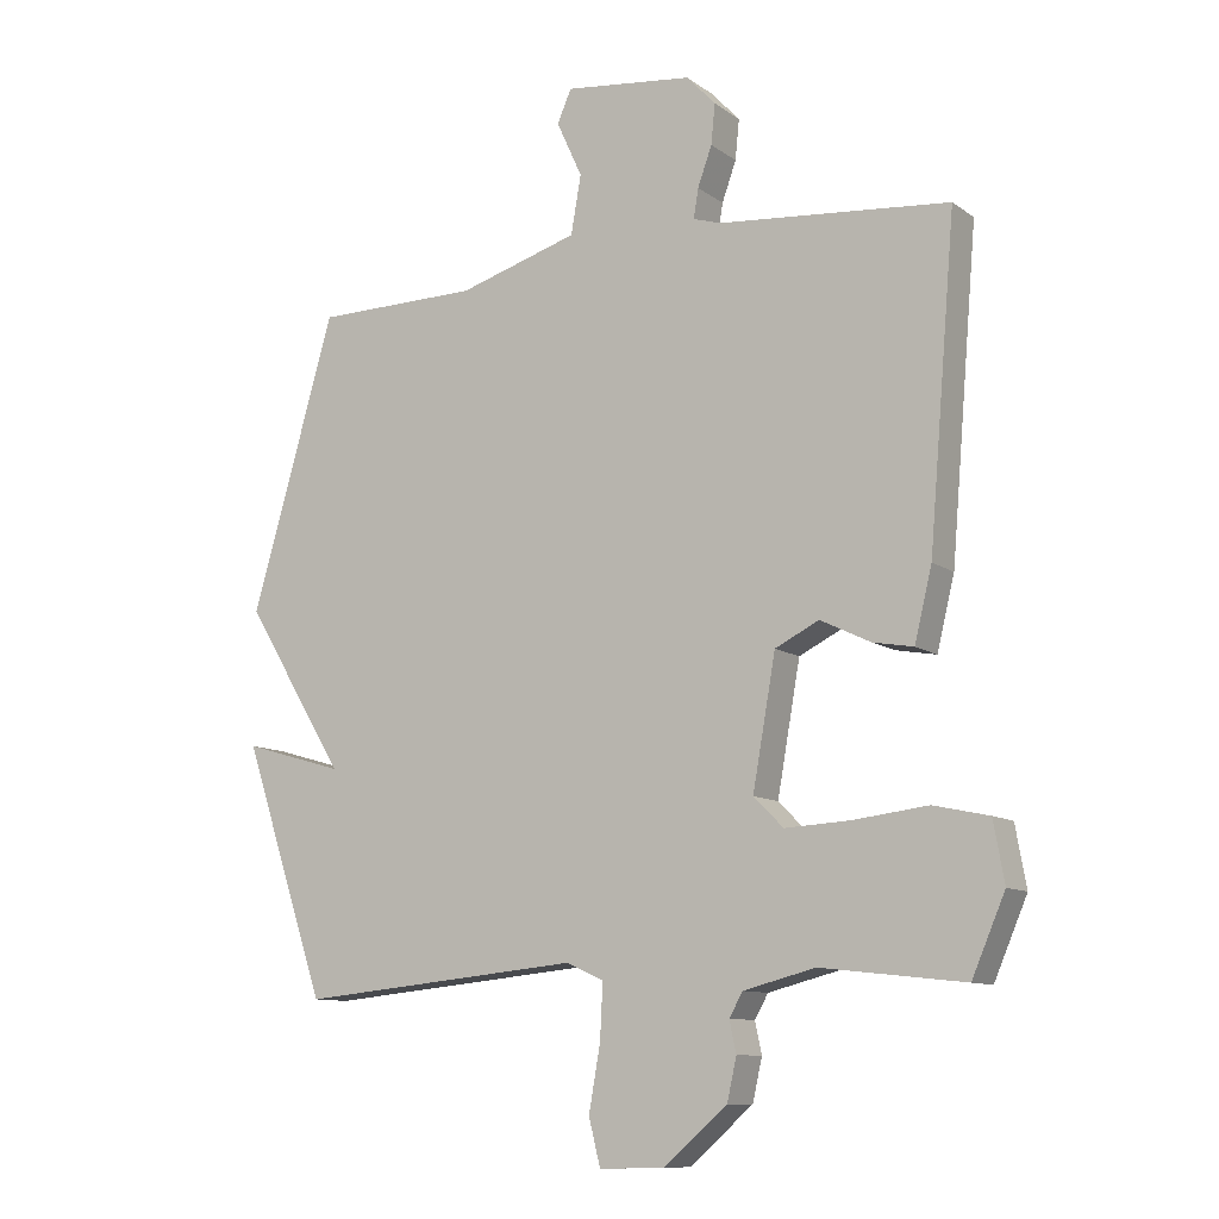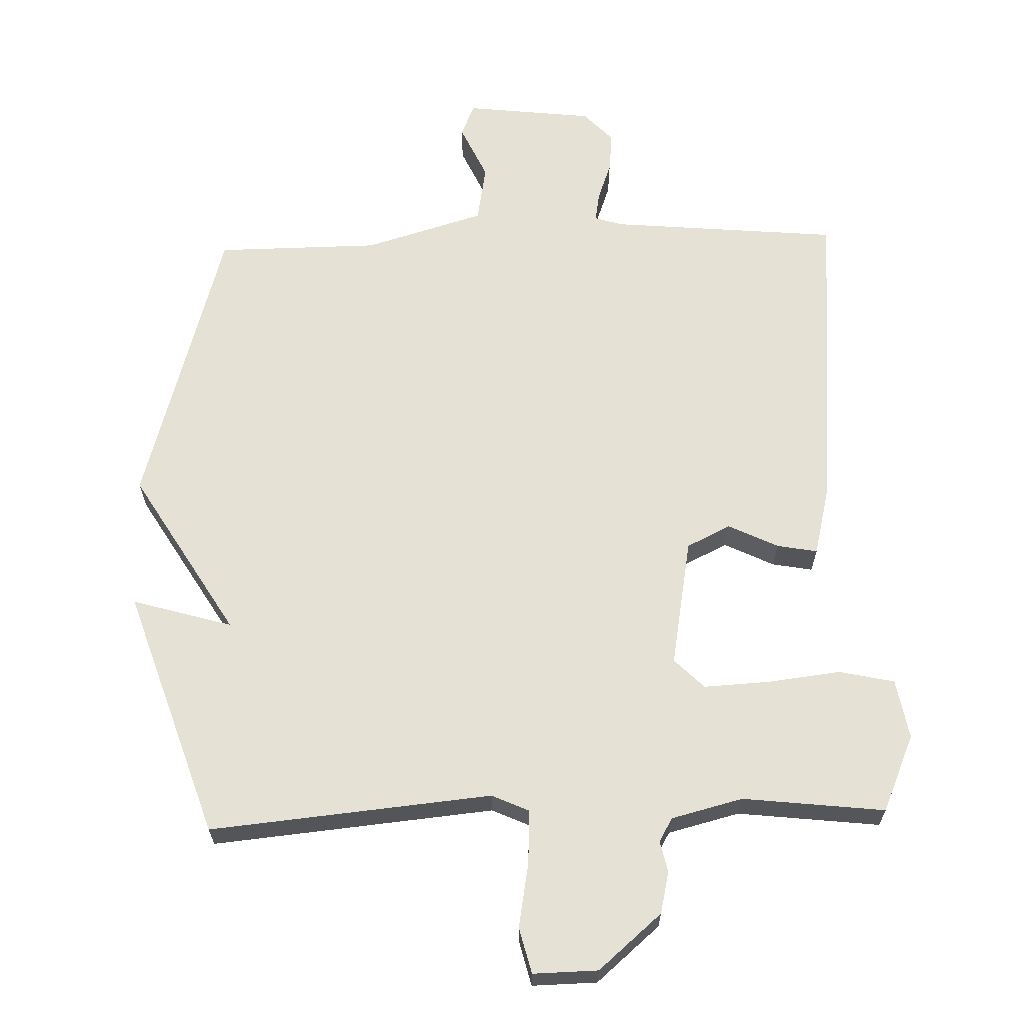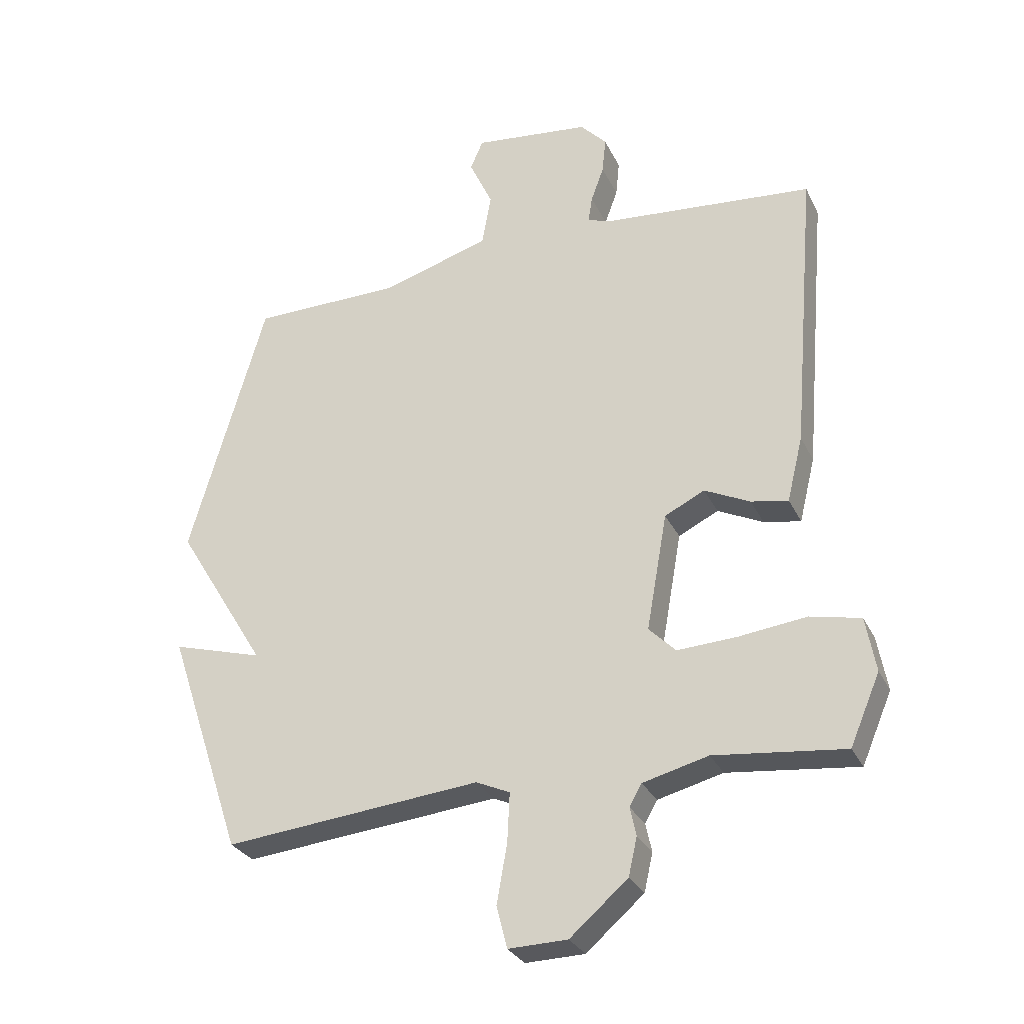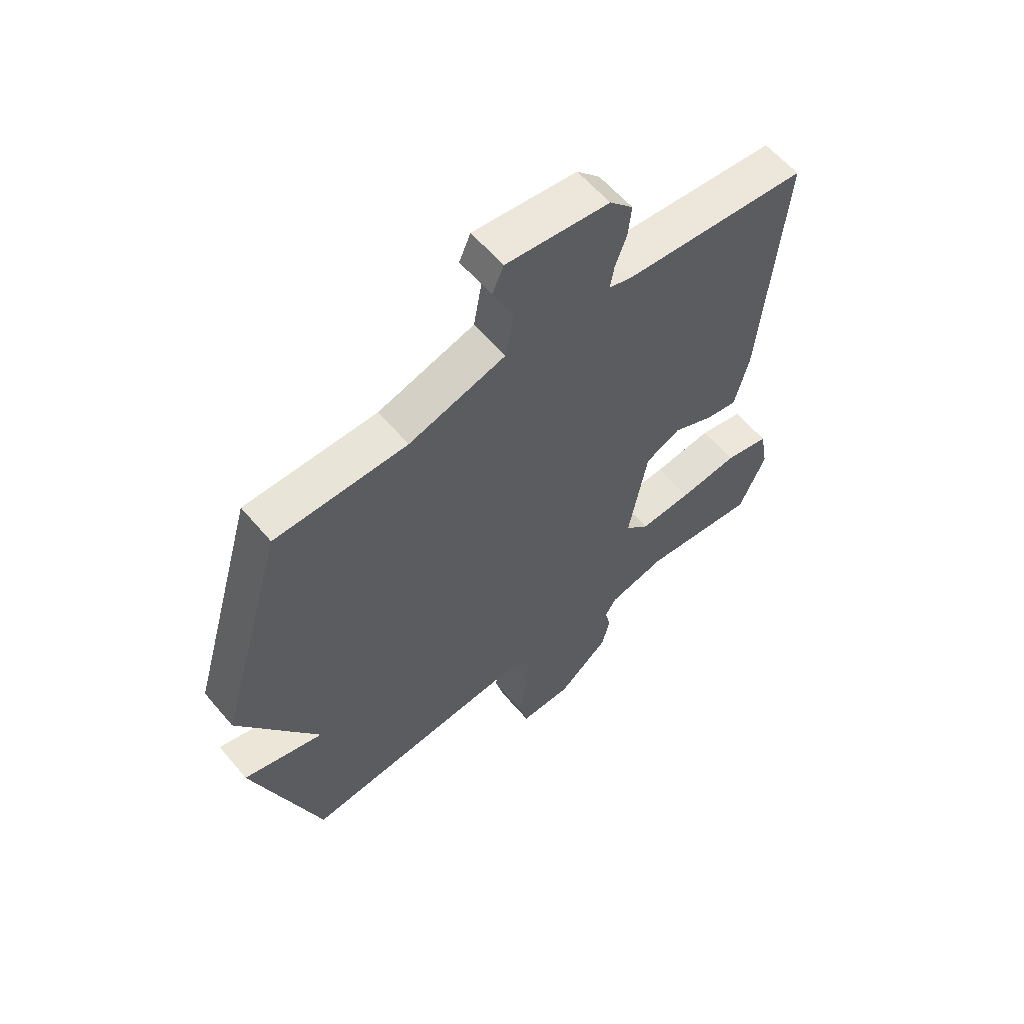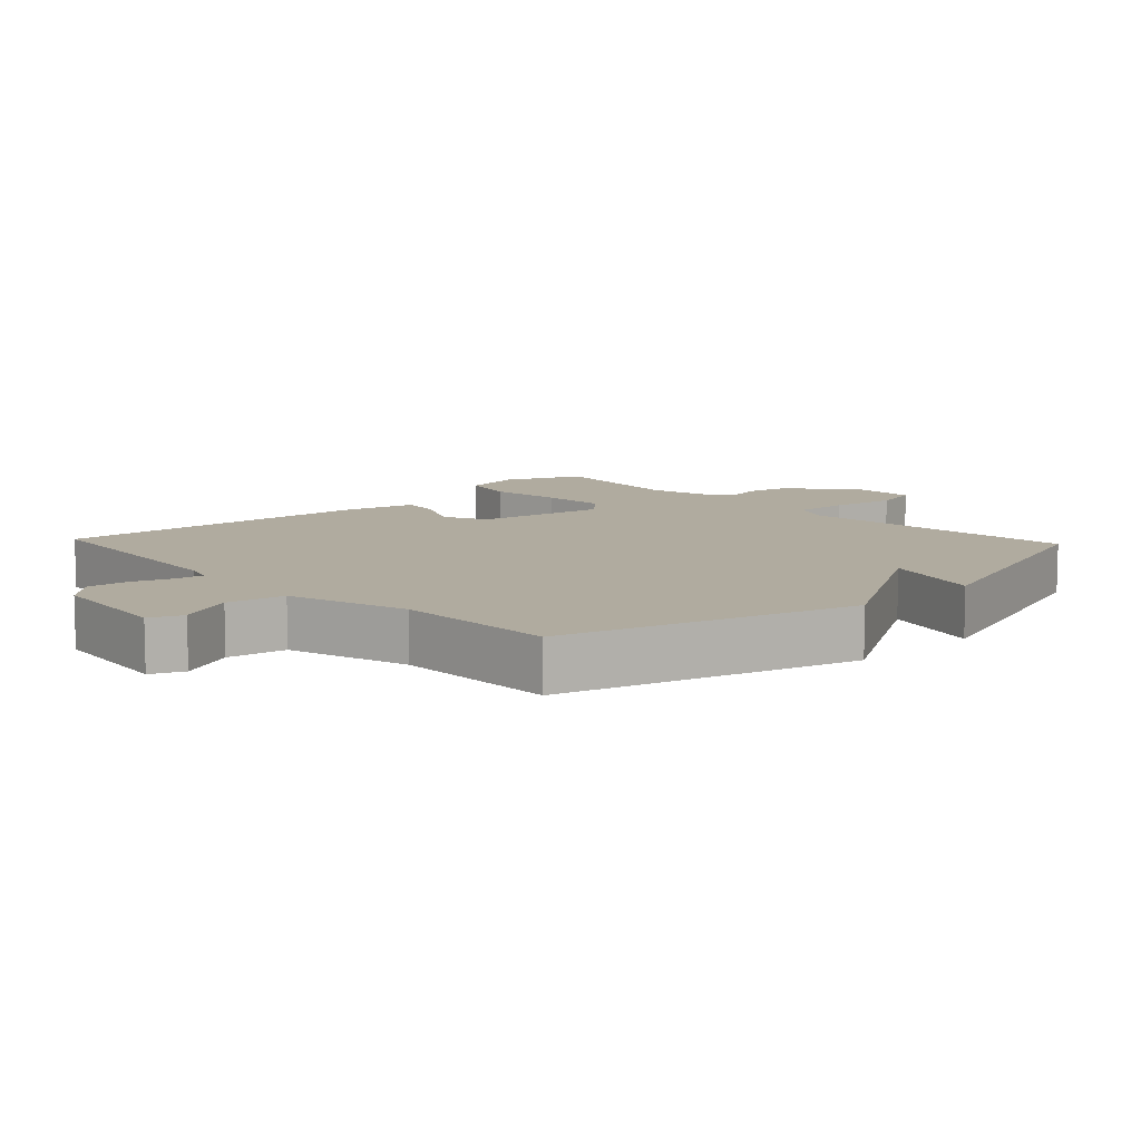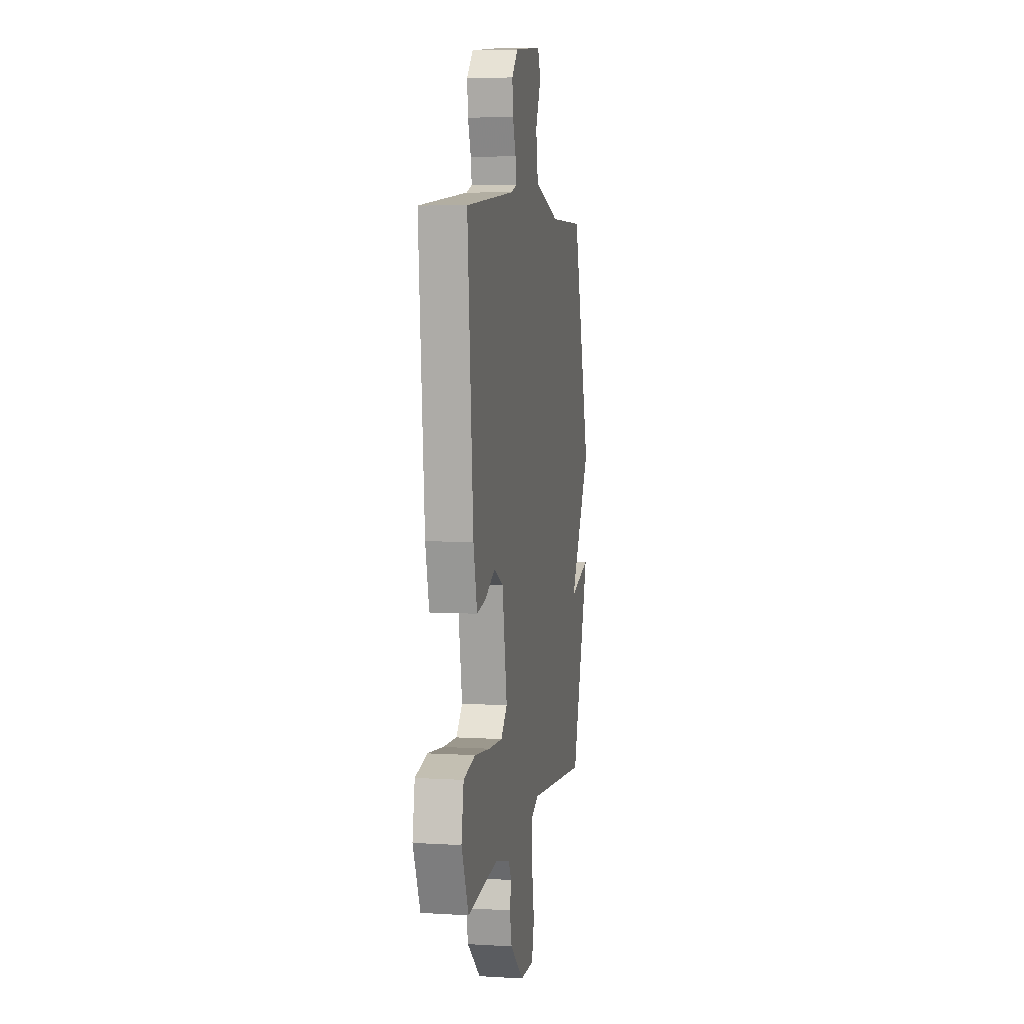
<metadata>
{"format":"obj","ext":"obj","renderer":"f3d","projection":"perspective","resolution":1024,"background":"white","views":[{"elev":-10.5,"azim":-149.0,"up":"+Z"},{"elev":64.5,"azim":178.3,"up":"+Y"},{"elev":-29.5,"azim":-157.9,"up":"+Z"},{"elev":59.9,"azim":140.0,"up":"+Z"},{"elev":9.7,"azim":46.8,"up":"+Y"},{"elev":5.8,"azim":-79.7,"up":"+Z"}]}
</metadata>
<code>
v 0.5 0.07 0.5
v 0.624 0.07 0.069
v 0.476 0.07 -0.174
v 0.624 0.07 -0.131
v 0.5 0.07 -0.5
v 0.082 0.07 -0.46
v 0.027 0.07 -0.485
v 0.031 0.07 -0.565
v 0.048 0.07 -0.661
v 0.031 0.07 -0.729
v -0.065 0.07 -0.727
v -0.159 0.07 -0.646
v -0.173 0.07 -0.584
v -0.163 0.07 -0.538
v -0.183 0.07 -0.503
v -0.289 0.07 -0.476
v -0.5 0.07 -0.5
v -0.549 0.07 -0.386
v -0.533 0.07 -0.297
v -0.451 0.07 -0.279
v -0.342 0.07 -0.292
v -0.245 0.07 -0.297
v -0.201 0.07 -0.253
v -0.235 0.07 -0.062
v -0.3 0.07 -0.03
v -0.374 0.07 -0.066
v -0.434 0.07 -0.077
v -0.46 0.07 0.029
v -0.5 0.07 0.5
v -0.159 0.07 0.531
v -0.118 0.07 0.544
v -0.125 0.07 0.587
v -0.146 0.07 0.645
v -0.152 0.07 0.704
v -0.109 0.07 0.75
v 0.081 0.07 0.772
v 0.102 0.07 0.724
v 0.064 0.07 0.641
v 0.079 0.07 0.555
v 0.257 0.07 0.502
v 0.5 0 0.5
v 0.624 0 0.069
v 0.476 0 -0.174
v 0.624 0 -0.131
v 0.5 0 -0.5
v 0.082 0 -0.46
v 0.027 0 -0.485
v 0.031 0 -0.565
v 0.048 0 -0.661
v 0.031 0 -0.729
v -0.065 0 -0.727
v -0.159 0 -0.646
v -0.173 0 -0.584
v -0.163 0 -0.538
v -0.183 0 -0.503
v -0.289 0 -0.476
v -0.5 0 -0.5
v -0.549 0 -0.386
v -0.533 0 -0.297
v -0.451 0 -0.279
v -0.342 0 -0.292
v -0.245 0 -0.297
v -0.201 0 -0.253
v -0.235 0 -0.062
v -0.3 0 -0.03
v -0.374 0 -0.066
v -0.434 0 -0.077
v -0.46 0 0.029
v -0.5 0 0.5
v -0.159 0 0.531
v -0.118 0 0.544
v -0.125 0 0.587
v -0.146 0 0.645
v -0.152 0 0.704
v -0.109 0 0.75
v 0.081 0 0.772
v 0.102 0 0.724
v 0.064 0 0.641
v 0.079 0 0.555
v 0.257 0 0.502
f 36 37 38
f 35 36 38
f 34 35 38
f 33 34 38
f 32 33 38
f 31 32 38 39
f 30 31 39 40
f 29 30 40
f 28 29 40
f 27 28 40
f 26 27 40
f 25 26 40
f 19 20 21
f 18 19 21
f 17 18 21
f 16 17 21
f 15 16 21 22
f 14 15 22 23
f 12 13 14
f 11 12 14
f 10 11 14
f 9 10 14
f 8 9 14
f 7 8 14 23
f 3 4 5 6
f 7 23 24
f 6 7 24
f 3 6 24
f 24 25 40
f 3 24 40
f 2 3 40
f 1 2 40
f 78 77 76
f 78 76 75
f 78 75 74
f 78 74 73
f 78 73 72
f 79 78 72 71
f 80 79 71 70
f 80 70 69
f 80 69 68
f 80 68 67
f 80 67 66
f 80 66 65
f 61 60 59
f 61 59 58
f 61 58 57
f 61 57 56
f 62 61 56 55
f 63 62 55 54
f 54 53 52
f 54 52 51
f 54 51 50
f 54 50 49
f 54 49 48
f 63 54 48 47
f 46 45 44 43
f 64 63 47
f 64 47 46
f 64 46 43
f 80 65 64
f 80 64 43
f 80 43 42
f 80 42 41
f 1 41 42 2
f 2 42 43 3
f 3 43 44 4
f 4 44 45 5
f 5 45 46 6
f 6 46 47 7
f 7 47 48 8
f 8 48 49 9
f 9 49 50 10
f 10 50 51 11
f 11 51 52 12
f 12 52 53 13
f 13 53 54 14
f 14 54 55 15
f 15 55 56 16
f 16 56 57 17
f 17 57 58 18
f 18 58 59 19
f 19 59 60 20
f 20 60 61 21
f 21 61 62 22
f 22 62 63 23
f 23 63 64 24
f 24 64 65 25
f 25 65 66 26
f 26 66 67 27
f 27 67 68 28
f 28 68 69 29
f 29 69 70 30
f 30 70 71 31
f 31 71 72 32
f 32 72 73 33
f 33 73 74 34
f 34 74 75 35
f 35 75 76 36
f 36 76 77 37
f 37 77 78 38
f 38 78 79 39
f 39 79 80 40
f 40 80 41 1

</code>
